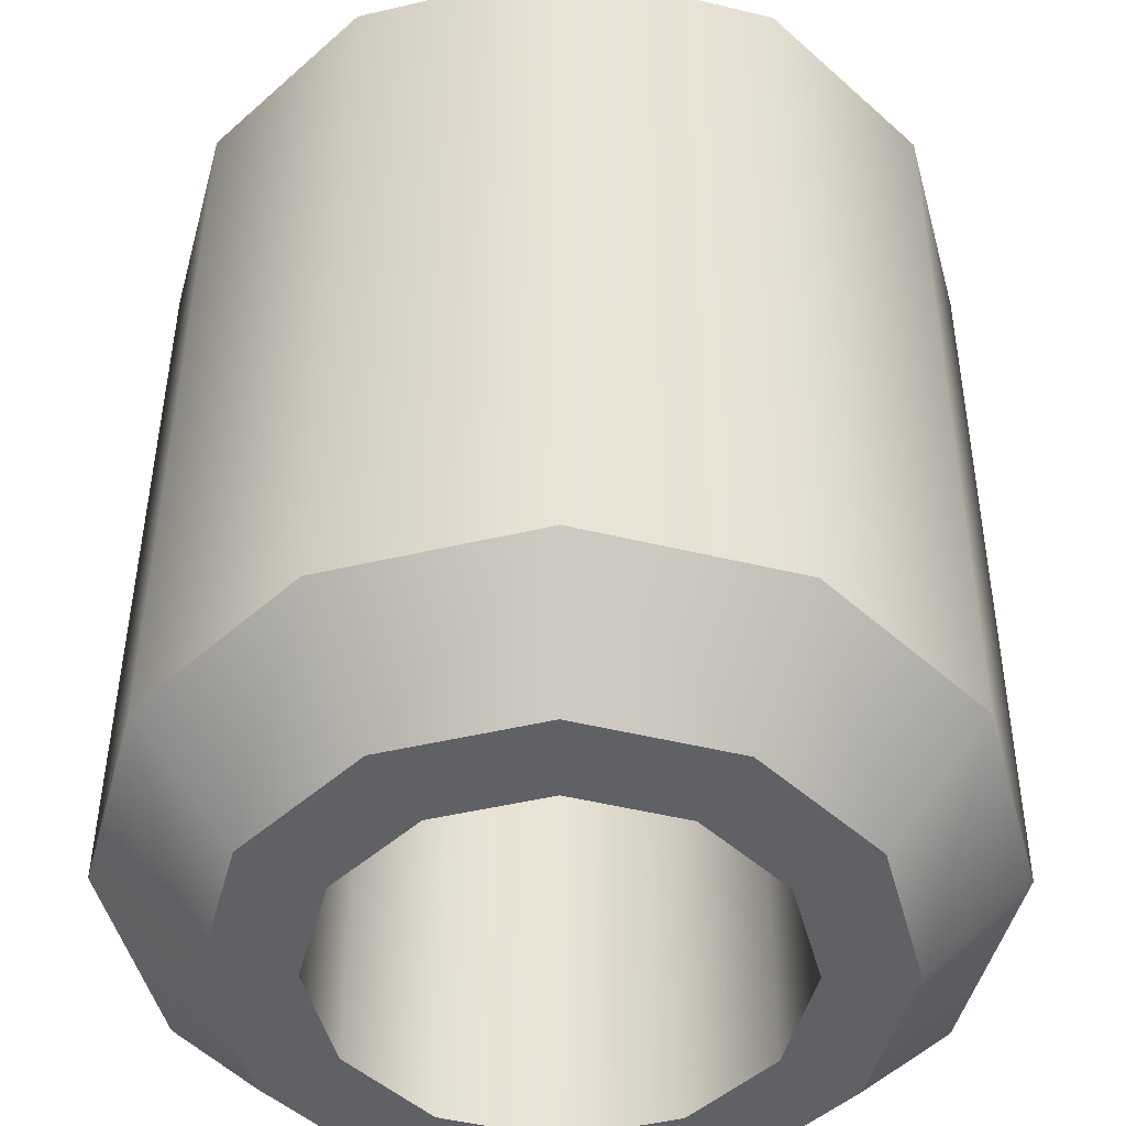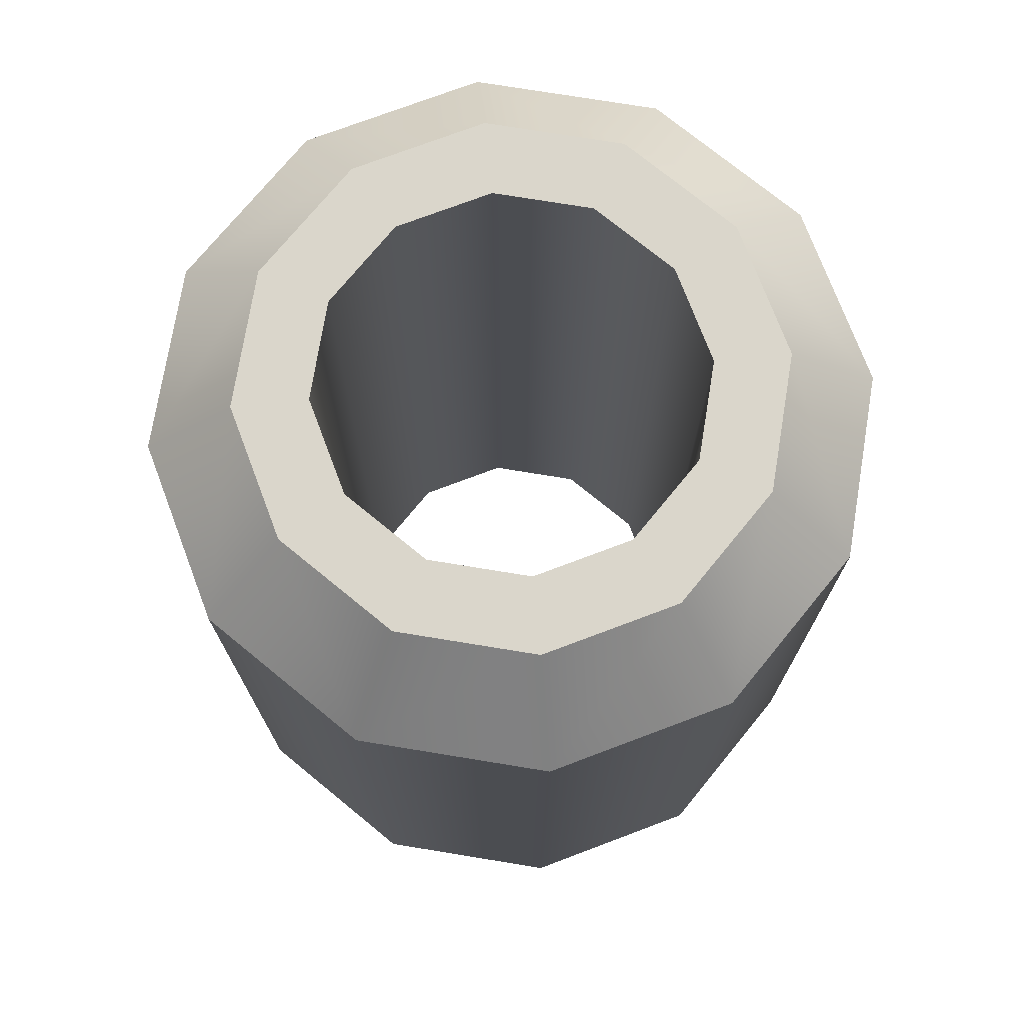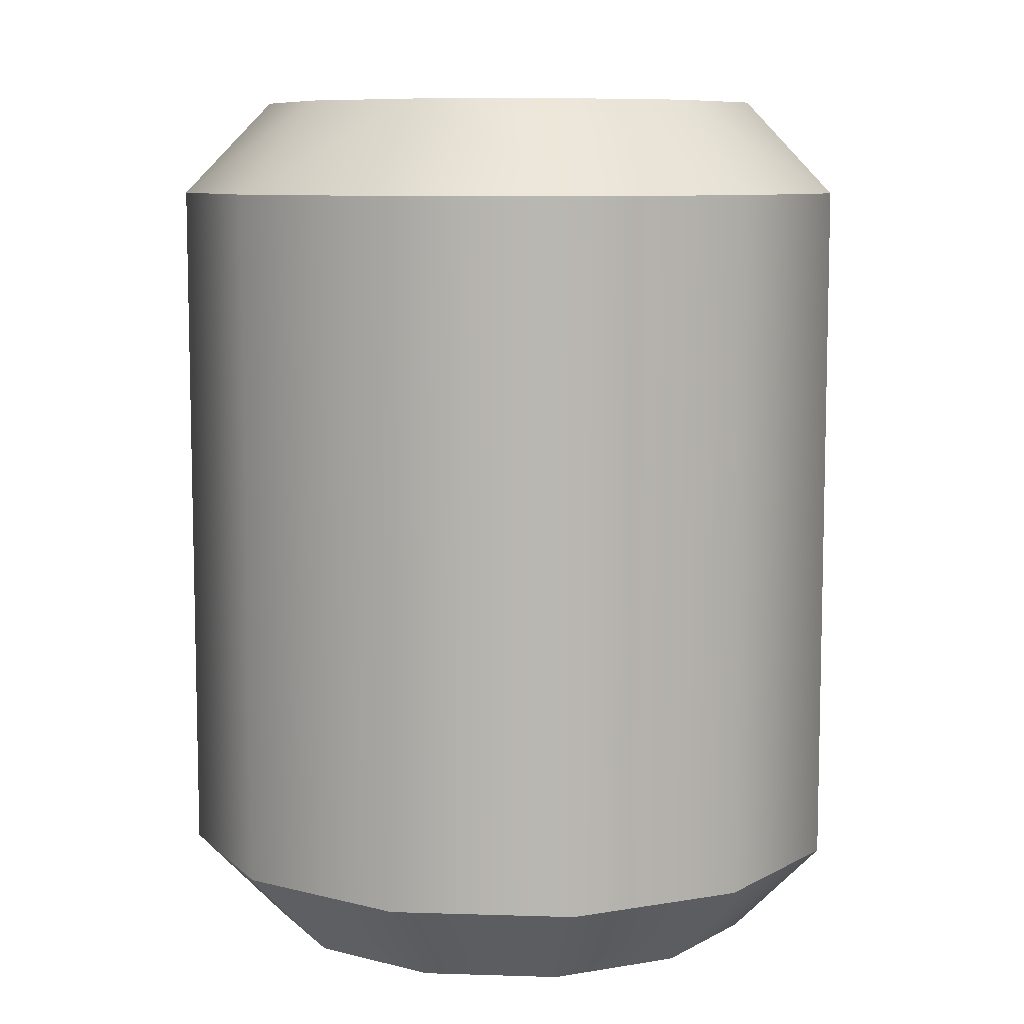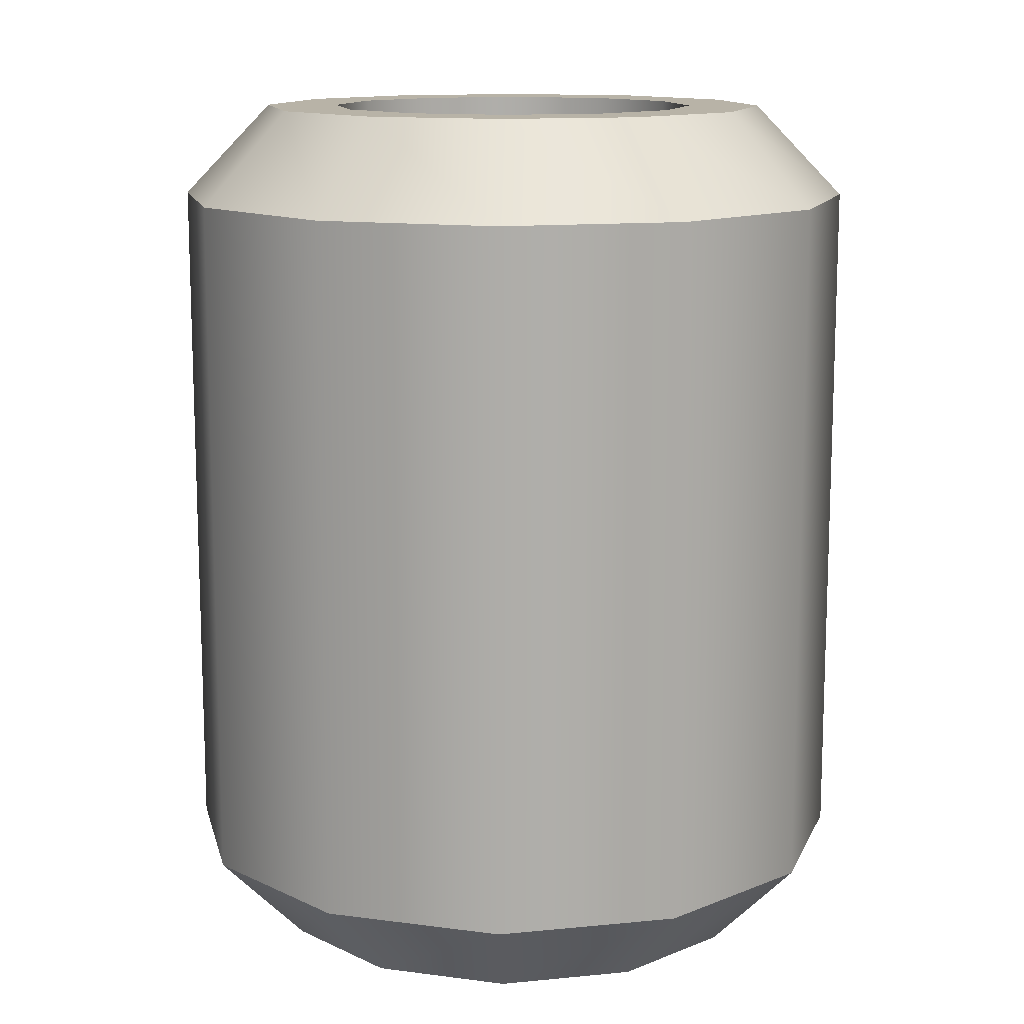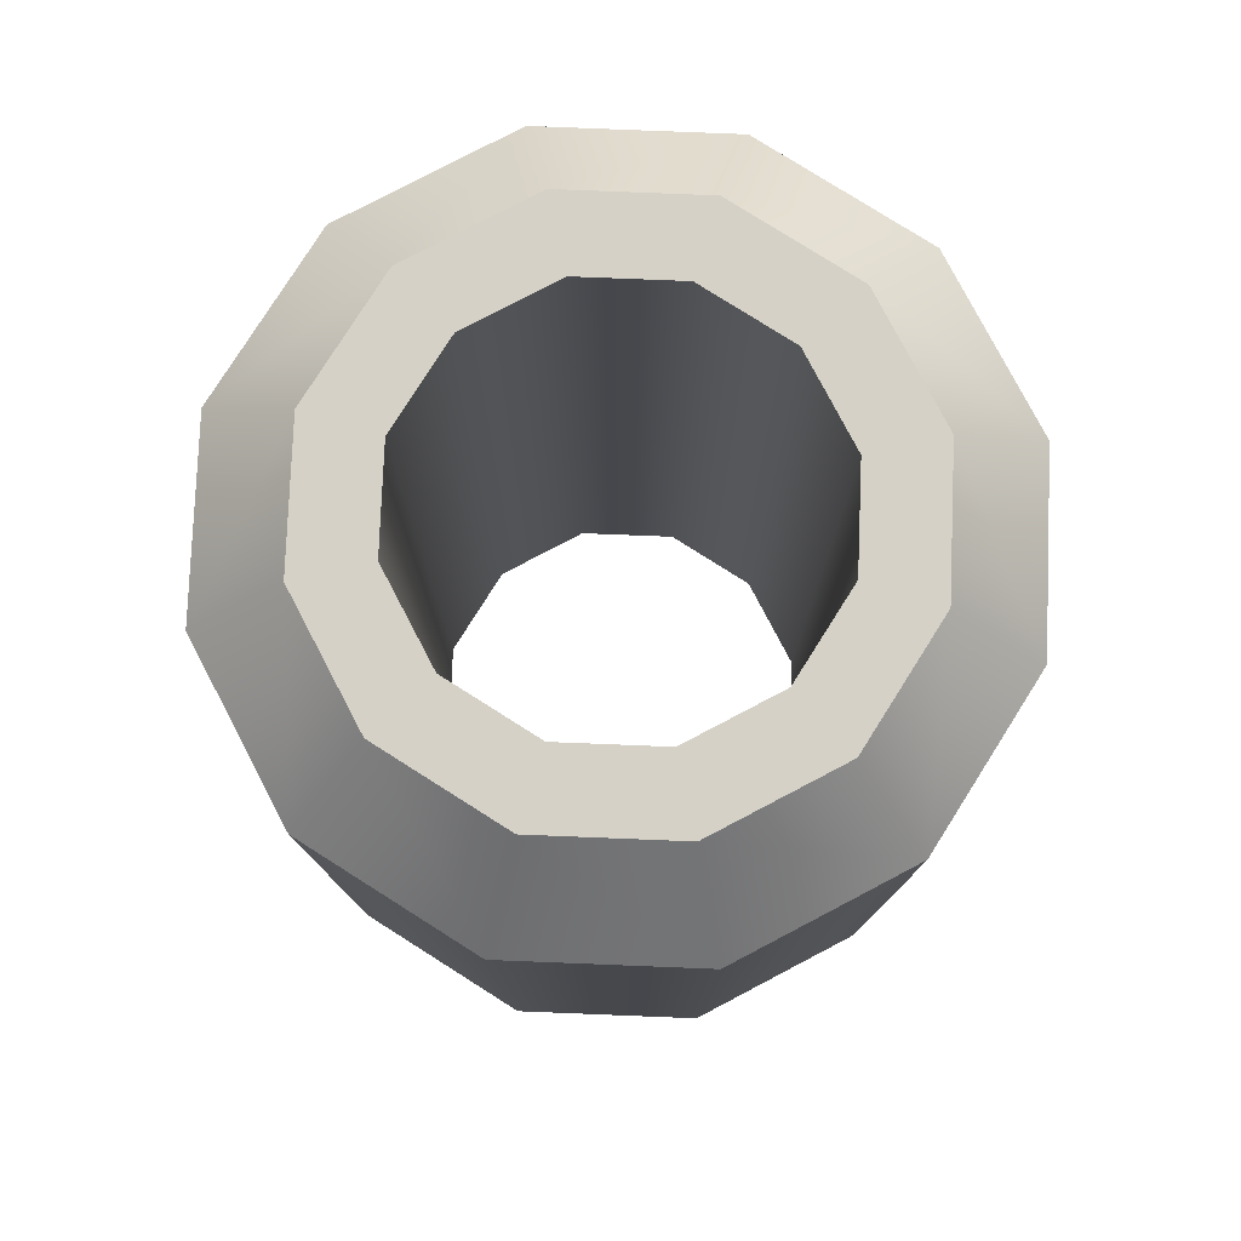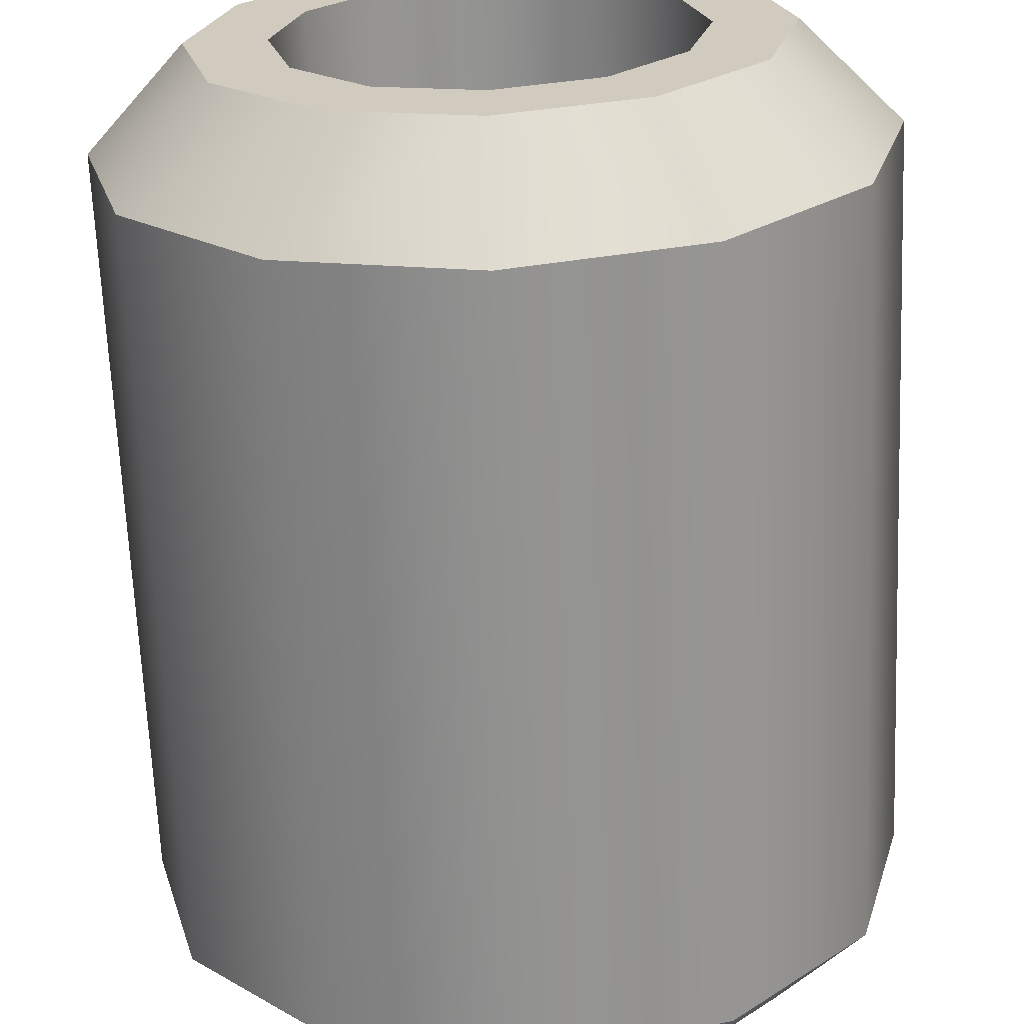
<metadata>
{"format":"obj","ext":"obj","renderer":"f3d","projection":"perspective","resolution":1024,"background":"white","views":[{"elev":42.0,"azim":-179.7,"up":"+Y"},{"elev":74.1,"azim":-155.7,"up":"+Z"},{"elev":8.5,"azim":20.0,"up":"+Z"},{"elev":12.8,"azim":92.1,"up":"+Z"},{"elev":78.9,"azim":137.3,"up":"+Z"},{"elev":-66.2,"azim":2.4,"up":"+Y"}]}
</metadata>
<code>
g Harbor_Buoy_04
v -0.1746 0.3025 0.35
v -8.146e-09 0.3493 -0.35
v -8.146e-09 0.3493 0.35
v -0.1746 0.3025 -0.35
v -0.3025 0.1746 0.35
v -0.3025 0.1746 -0.35
v -0.3493 0 -0.35
v -0.3493 0 0.35
v -0.3025 -0.1746 -0.35
v -0.3025 -0.1746 0.35
v -0.1746 -0.3025 0.35
v -0.1746 -0.3025 -0.35
v -8.146e-09 -0.3493 -0.35
v -8.146e-09 -0.3493 0.35
v -0.1746 -0.3025 -0.35
v -8.146e-09 -0.3493 -0.35
v -8.146e-09 -0.2598 -0.443
v -0.1299 -0.225 -0.443
v -0.3025 -0.1746 -0.35
v -0.225 -0.1299 -0.443
v -0.3493 0 -0.35
v -0.2598 7.651e-09 -0.443
v -0.3025 0.1746 -0.35
v -0.225 0.1299 -0.443
v -0.1746 0.3025 -0.35
v -0.1299 0.225 -0.443
v -8.146e-09 0.3493 -0.35
v -8.146e-09 0.2598 -0.443
v -0.1746 -0.3025 0.35
v -8.146e-09 -0.2598 0.443
v -8.146e-09 -0.3493 0.35
v -0.1299 -0.225 0.443
v -0.3025 -0.1746 0.35
v -0.225 -0.1299 0.443
v -0.3493 0 0.35
v -0.2598 7.989e-09 0.443
v -0.3025 0.1746 0.35
v -0.225 0.1299 0.443
v -0.1746 0.3025 0.35
v -0.1299 0.225 0.443
v -8.146e-09 0.3493 0.35
v -8.146e-09 0.2598 0.443
v -0.2598 7.651e-09 -0.443
v -0.1623 0.09368 -0.443
v -0.225 0.1299 -0.443
v -0.1874 2.286e-08 -0.443
v -0.225 -0.1299 -0.443
v -0.1623 -0.09368 -0.443
v -0.2598 7.651e-09 -0.443
v -0.225 0.1299 -0.443
v -0.1623 0.09368 -0.443
v -0.09368 0.1623 -0.443
v -0.1299 0.225 -0.443
v -0.1299 0.225 -0.443
v -0.09368 0.1623 -0.443
v -8.146e-09 0.1874 -0.443
v -8.146e-09 0.2598 -0.443
v -8.146e-09 -0.2598 -0.443
v -8.146e-09 -0.1874 -0.443
v -0.09368 -0.1623 -0.443
v -0.1299 -0.225 -0.443
v -0.09368 -0.1623 -0.443
v -0.1623 -0.09368 -0.443
v -0.225 -0.1299 -0.443
v -0.09368 0.1623 0.443
v -8.146e-09 0.1874 0.443
v -8.146e-09 0.1874 -0.443
v -0.09368 0.1623 -0.443
v -0.1623 0.09368 0.443
v -0.1623 0.09368 -0.443
v -0.1874 2.286e-08 0.443
v -0.1874 2.286e-08 -0.443
v -0.1623 -0.09368 0.443
v -0.1623 -0.09368 -0.443
v -0.09368 -0.1623 0.443
v -0.09368 -0.1623 -0.443
v -8.146e-09 -0.1874 0.443
v -8.146e-09 -0.1874 -0.443
v -0.2598 7.989e-09 0.443
v -0.225 0.1299 0.443
v -0.1623 0.09368 0.443
v -0.1874 2.286e-08 0.443
v -0.225 -0.1299 0.443
v -0.2598 7.989e-09 0.443
v -0.1623 -0.09368 0.443
v -0.1299 -0.225 0.443
v -0.1623 -0.09368 0.443
v -0.09368 -0.1623 0.443
v -0.225 0.1299 0.443
v -0.1299 0.225 0.443
v -0.09368 0.1623 0.443
v -0.1623 0.09368 0.443
v -0.1299 0.225 0.443
v -8.146e-09 0.2598 0.443
v -8.146e-09 0.1874 0.443
v -0.09368 0.1623 0.443
v -8.146e-09 -0.2598 0.443
v -0.1299 -0.225 0.443
v -0.09368 -0.1623 0.443
v -8.146e-09 -0.1874 0.443
v -8.146e-09 0.3493 -0.35
v 0.1746 0.3025 0.35
v -8.146e-09 0.3493 0.35
v 0.1746 0.3025 -0.35
v 0.3025 0.1746 0.35
v 0.3025 0.1746 -0.35
v 0.3493 0 -0.35
v 0.3493 0 0.35
v 0.3025 -0.1746 -0.35
v 0.3025 -0.1746 0.35
v 0.1746 -0.3025 0.35
v 0.1746 -0.3025 -0.35
v -8.146e-09 -0.3493 -0.35
v -8.146e-09 -0.3493 0.35
v 0.1746 -0.3025 -0.35
v -8.146e-09 -0.2598 -0.443
v -8.146e-09 -0.3493 -0.35
v 0.1299 -0.225 -0.443
v 0.3025 -0.1746 -0.35
v 0.225 -0.1299 -0.443
v 0.3493 0 -0.35
v 0.2598 7.651e-09 -0.443
v 0.3025 0.1746 -0.35
v 0.225 0.1299 -0.443
v 0.1746 0.3025 -0.35
v 0.1299 0.225 -0.443
v -8.146e-09 0.3493 -0.35
v -8.146e-09 0.2598 -0.443
v 0.1746 -0.3025 0.35
v -8.146e-09 -0.3493 0.35
v -8.146e-09 -0.2598 0.443
v 0.1299 -0.225 0.443
v 0.3025 -0.1746 0.35
v 0.225 -0.1299 0.443
v 0.3493 0 0.35
v 0.2598 7.989e-09 0.443
v 0.3025 0.1746 0.35
v 0.225 0.1299 0.443
v 0.1746 0.3025 0.35
v 0.1299 0.225 0.443
v -8.146e-09 0.3493 0.35
v -8.146e-09 0.2598 0.443
v 0.2598 7.651e-09 -0.443
v 0.225 0.1299 -0.443
v 0.1623 0.09368 -0.443
v 0.1874 2.286e-08 -0.443
v 0.225 -0.1299 -0.443
v 0.2598 7.651e-09 -0.443
v 0.1623 -0.09368 -0.443
v 0.1299 -0.225 -0.443
v 0.1623 -0.09368 -0.443
v 0.09368 -0.1623 -0.443
v 0.225 0.1299 -0.443
v 0.1299 0.225 -0.443
v 0.09368 0.1623 -0.443
v 0.1623 0.09368 -0.443
v 0.1299 0.225 -0.443
v -8.146e-09 0.2598 -0.443
v -8.146e-09 0.1874 -0.443
v 0.09368 0.1623 -0.443
v -8.146e-09 -0.2598 -0.443
v 0.1299 -0.225 -0.443
v 0.09368 -0.1623 -0.443
v -8.146e-09 -0.1874 -0.443
v 0.09368 0.1623 0.443
v -8.146e-09 0.1874 -0.443
v -8.146e-09 0.1874 0.443
v 0.09368 0.1623 -0.443
v 0.1623 0.09368 0.443
v 0.1623 0.09368 -0.443
v 0.1874 2.286e-08 0.443
v 0.1874 2.286e-08 -0.443
v 0.1623 -0.09368 0.443
v 0.1623 -0.09368 -0.443
v 0.09368 -0.1623 0.443
v 0.09368 -0.1623 -0.443
v -8.146e-09 -0.1874 0.443
v -8.146e-09 -0.1874 -0.443
v 0.2598 7.989e-09 0.443
v 0.1623 0.09368 0.443
v 0.225 0.1299 0.443
v 0.1874 2.286e-08 0.443
v 0.225 -0.1299 0.443
v 0.1623 -0.09368 0.443
v 0.2598 7.989e-09 0.443
v 0.1299 -0.225 0.443
v 0.1623 -0.09368 0.443
v 0.09368 -0.1623 0.443
v 0.225 0.1299 0.443
v 0.1623 0.09368 0.443
v 0.09368 0.1623 0.443
v 0.1299 0.225 0.443
v 0.1299 0.225 0.443
v 0.09368 0.1623 0.443
v -8.146e-09 0.1874 0.443
v -8.146e-09 0.2598 0.443
v -8.146e-09 -0.2598 0.443
v -8.146e-09 -0.1874 0.443
v 0.09368 -0.1623 0.443
v 0.1299 -0.225 0.443
g Harbor_Buoy_04_0
f 3 2 1
f 2 4 1
f 1 4 5
f 4 6 5
f 5 6 7
f 8 5 7
f 7 9 8
f 9 10 8
f 10 9 11
f 9 12 11
f 11 12 13
f 14 11 13
f 17 16 15
f 18 17 15
f 18 15 19
f 20 18 19
f 20 19 21
f 22 20 21
f 22 21 23
f 24 22 23
f 24 23 25
f 26 24 25
f 26 25 27
f 28 26 27
f 31 30 29
f 30 32 29
f 29 32 33
f 32 34 33
f 33 34 35
f 34 36 35
f 35 36 37
f 36 38 37
f 37 38 39
f 38 40 39
f 39 40 41
f 40 42 41
f 45 44 43
f 44 46 43
f 46 48 47
f 49 46 47
f 52 51 50
f 53 52 50
f 56 55 54
f 57 56 54
f 60 59 58
f 61 60 58
f 63 62 61
f 64 63 61
f 67 66 65
f 68 67 65
f 68 65 69
f 70 68 69
f 70 69 71
f 72 70 71
f 72 71 73
f 74 72 73
f 74 73 75
f 76 74 75
f 76 75 77
f 78 76 77
f 81 80 79
f 82 81 79
f 82 84 83
f 85 82 83
f 87 83 86
f 88 87 86
f 91 90 89
f 92 91 89
f 95 94 93
f 96 95 93
f 99 98 97
f 100 99 97
f 103 102 101
f 102 104 101
f 102 105 104
f 105 106 104
f 106 105 107
f 105 108 107
f 107 108 109
f 108 110 109
f 109 110 111
f 112 109 111
f 112 111 113
f 111 114 113
f 117 116 115
f 116 118 115
f 115 118 119
f 118 120 119
f 119 120 121
f 120 122 121
f 121 122 123
f 122 124 123
f 123 124 125
f 124 126 125
f 125 126 127
f 126 128 127
f 131 130 129
f 132 131 129
f 132 129 133
f 134 132 133
f 134 133 135
f 136 134 135
f 136 135 137
f 138 136 137
f 138 137 139
f 140 138 139
f 140 139 141
f 142 140 141
f 145 144 143
f 146 145 143
f 146 148 147
f 149 146 147
f 151 147 150
f 152 151 150
f 155 154 153
f 156 155 153
f 159 158 157
f 160 159 157
f 163 162 161
f 164 163 161
f 167 166 165
f 166 168 165
f 165 168 169
f 168 170 169
f 169 170 171
f 170 172 171
f 171 172 173
f 172 174 173
f 173 174 175
f 174 176 175
f 175 176 177
f 176 178 177
f 181 180 179
f 180 182 179
f 182 184 183
f 185 182 183
f 183 187 186
f 187 188 186
f 191 190 189
f 192 191 189
f 195 194 193
f 196 195 193
f 199 198 197
f 200 199 197

</code>
